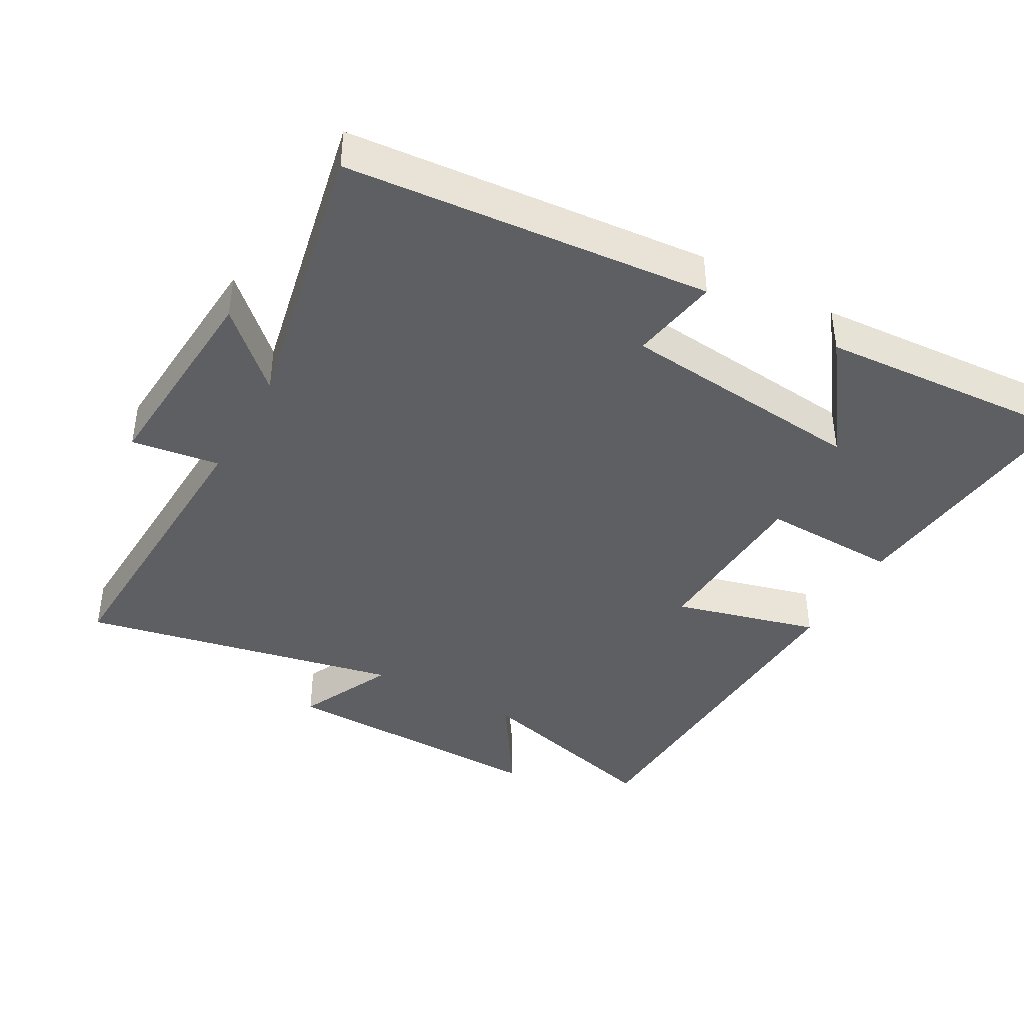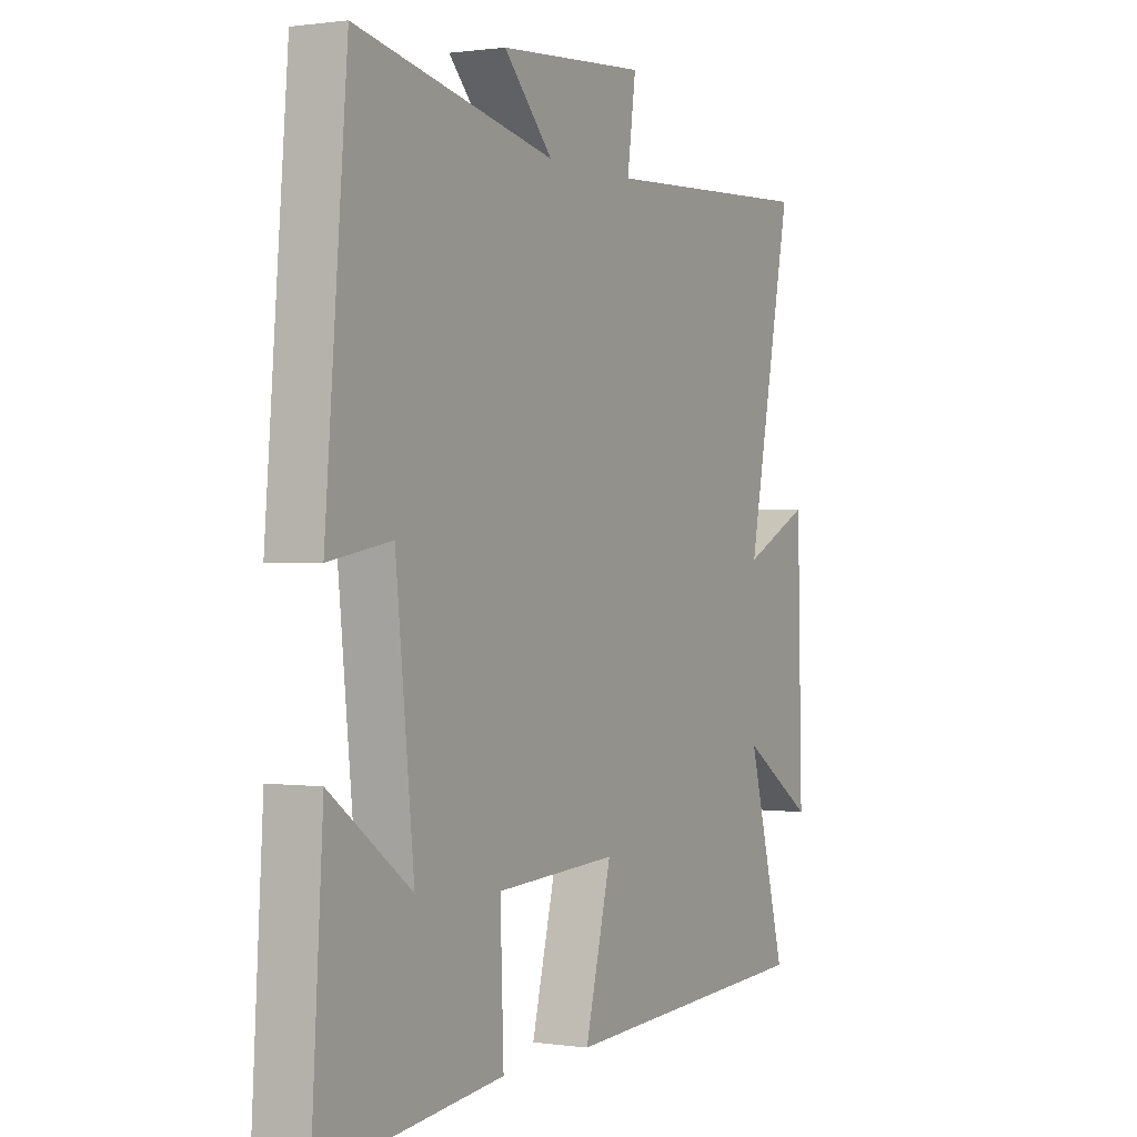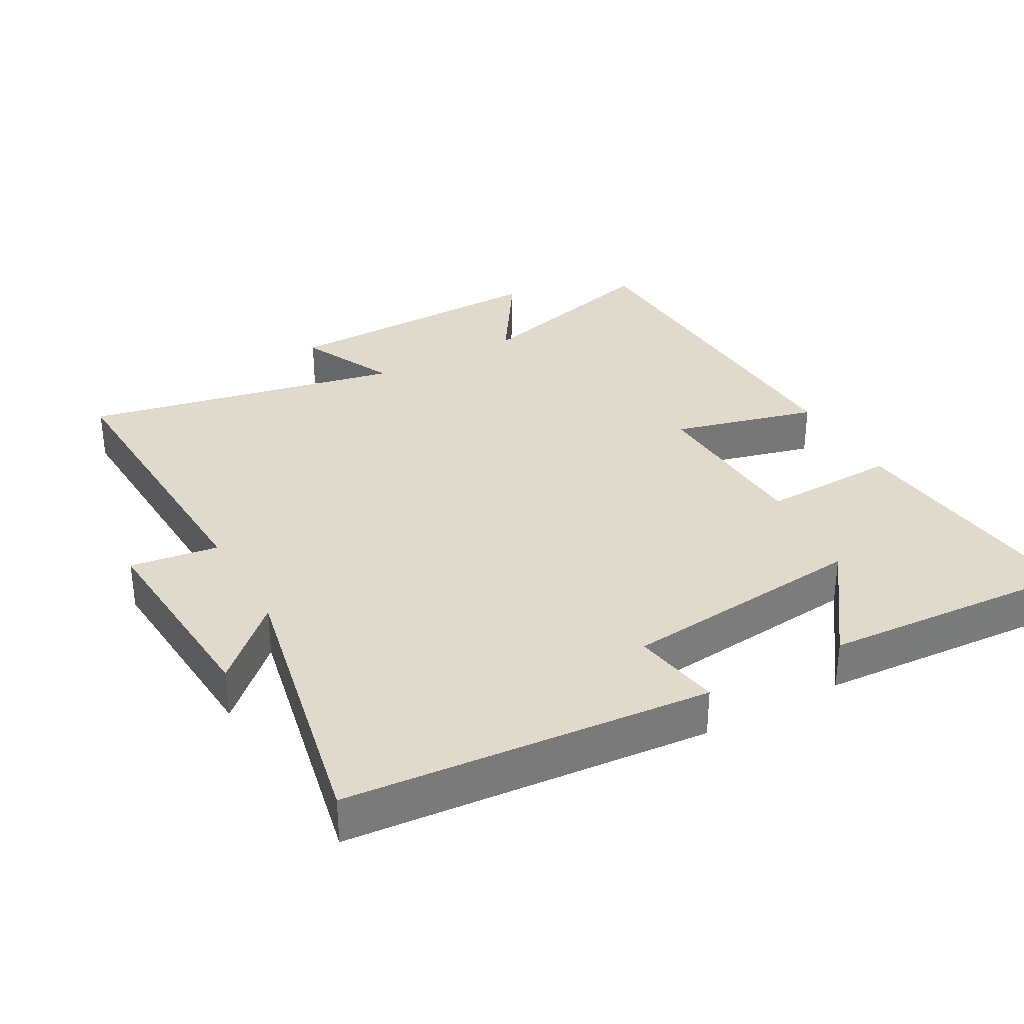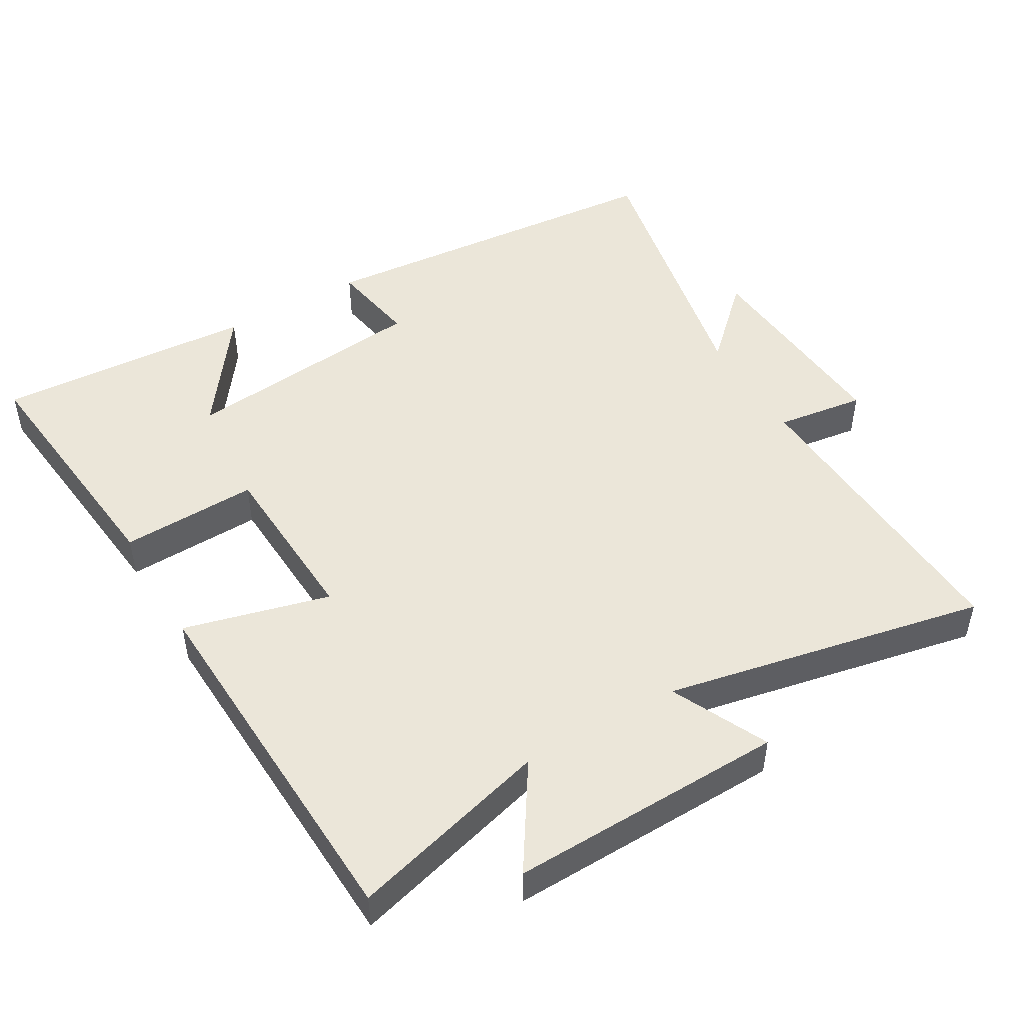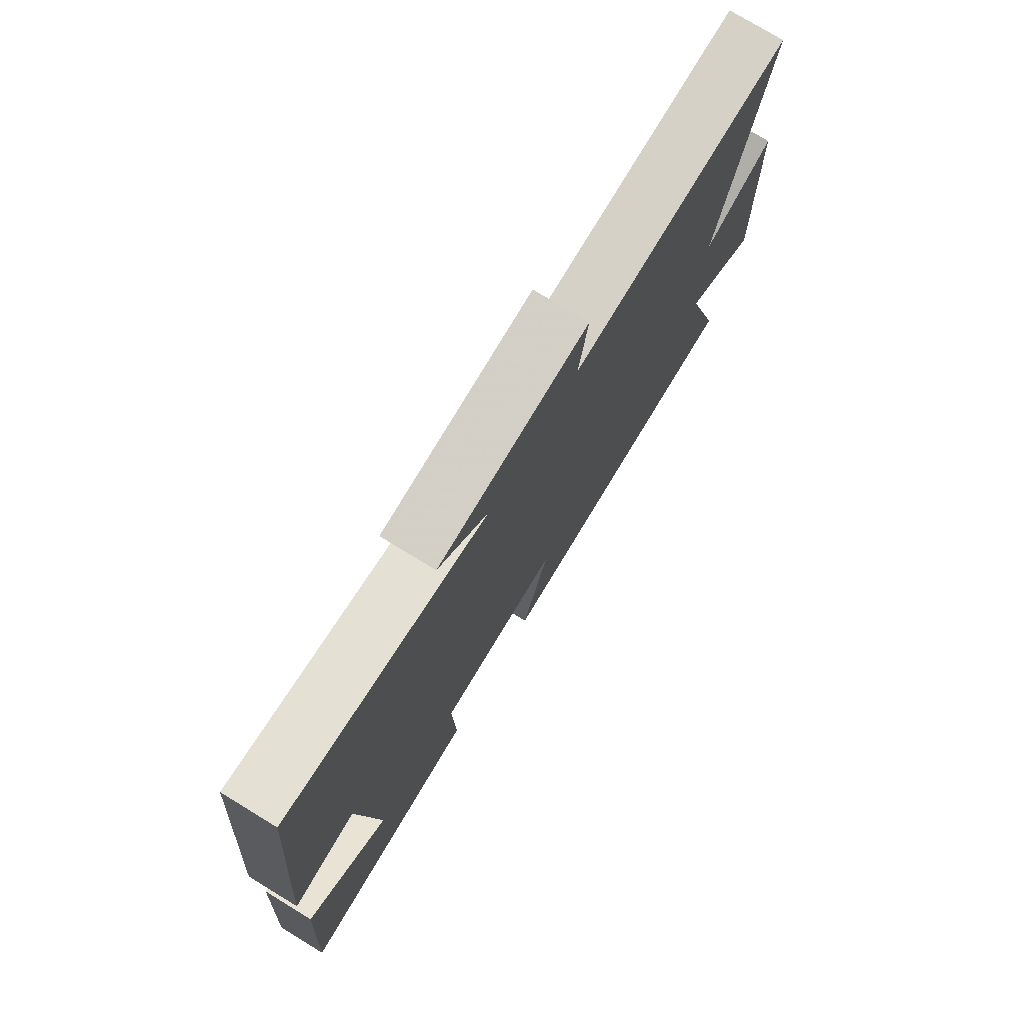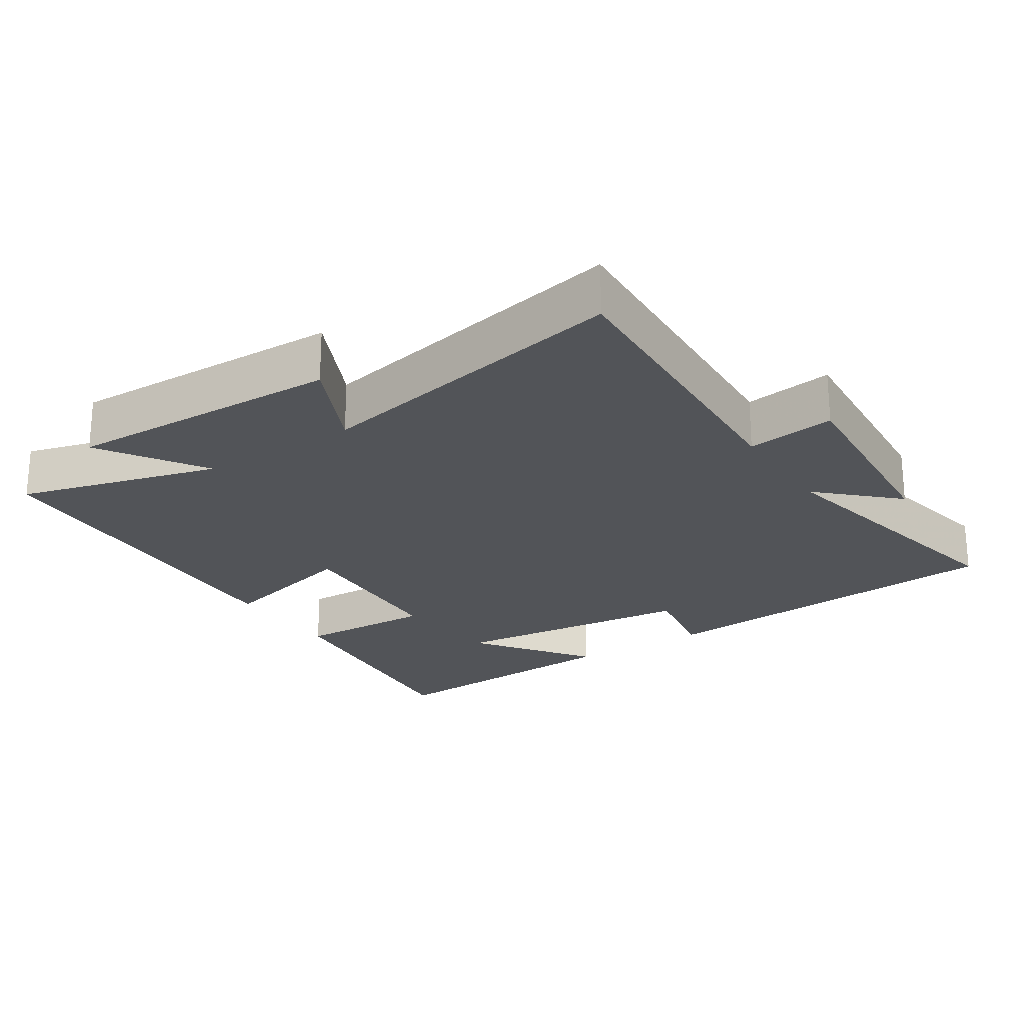
<metadata>
{"format":"obj","ext":"obj","renderer":"f3d","projection":"perspective","resolution":1024,"background":"white","views":[{"elev":-41.0,"azim":60.9,"up":"+Y"},{"elev":0.5,"azim":118.3,"up":"+Z"},{"elev":33.1,"azim":60.9,"up":"+Y"},{"elev":48.3,"azim":-120.4,"up":"+Y"},{"elev":76.6,"azim":121.4,"up":"+Z"},{"elev":-23.1,"azim":-57.0,"up":"+Y"}]}
</metadata>
<code>
v -0.58 0.07 -0.477
v -0.5 0.07 -0.185
v -0.651 0.07 -0.283
v -0.641 0.07 0.119
v -0.5 0.07 0.053
v -0.595 0.07 0.521
v -0.145 0.07 0.5
v -0.163 0.07 0.629
v 0.145 0.07 0.607
v 0.043 0.07 0.5
v 0.455 0.07 0.585
v 0.5 0.07 0.055
v 0.37 0.07 0.077
v 0.332 0.07 -0.283
v 0.5 0.07 -0.161
v 0.524 0.07 -0.539
v 0.149 0.07 -0.5
v 0.156 0.07 -0.3
v -0.098 0.07 -0.288
v -0.043 0.07 -0.5
v -0.58 0 -0.477
v -0.5 0 -0.185
v -0.651 0 -0.283
v -0.641 0 0.119
v -0.5 0 0.053
v -0.595 0 0.521
v -0.145 0 0.5
v -0.163 0 0.629
v 0.145 0 0.607
v 0.043 0 0.5
v 0.455 0 0.585
v 0.5 0 0.055
v 0.37 0 0.077
v 0.332 0 -0.283
v 0.5 0 -0.161
v 0.524 0 -0.539
v 0.149 0 -0.5
v 0.156 0 -0.3
v -0.098 0 -0.288
v -0.043 0 -0.5
f 19 20 1 2
f 18 19 2
f 16 17 18
f 14 15 16
f 14 16 18
f 13 14 18 2
f 10 11 12 13
f 7 8 9 10
f 7 10 13 2
f 5 6 7
f 2 3 4 5
f 2 5 7
f 22 21 40 39
f 22 39 38
f 38 37 36
f 36 35 34
f 38 36 34
f 22 38 34 33
f 33 32 31 30
f 30 29 28 27
f 22 33 30 27
f 27 26 25
f 25 24 23 22
f 27 25 22
f 1 21 22 2
f 2 22 23 3
f 3 23 24 4
f 4 24 25 5
f 5 25 26 6
f 6 26 27 7
f 7 27 28 8
f 8 28 29 9
f 9 29 30 10
f 10 30 31 11
f 11 31 32 12
f 12 32 33 13
f 13 33 34 14
f 14 34 35 15
f 15 35 36 16
f 16 36 37 17
f 17 37 38 18
f 18 38 39 19
f 19 39 40 20
f 20 40 21 1

</code>
